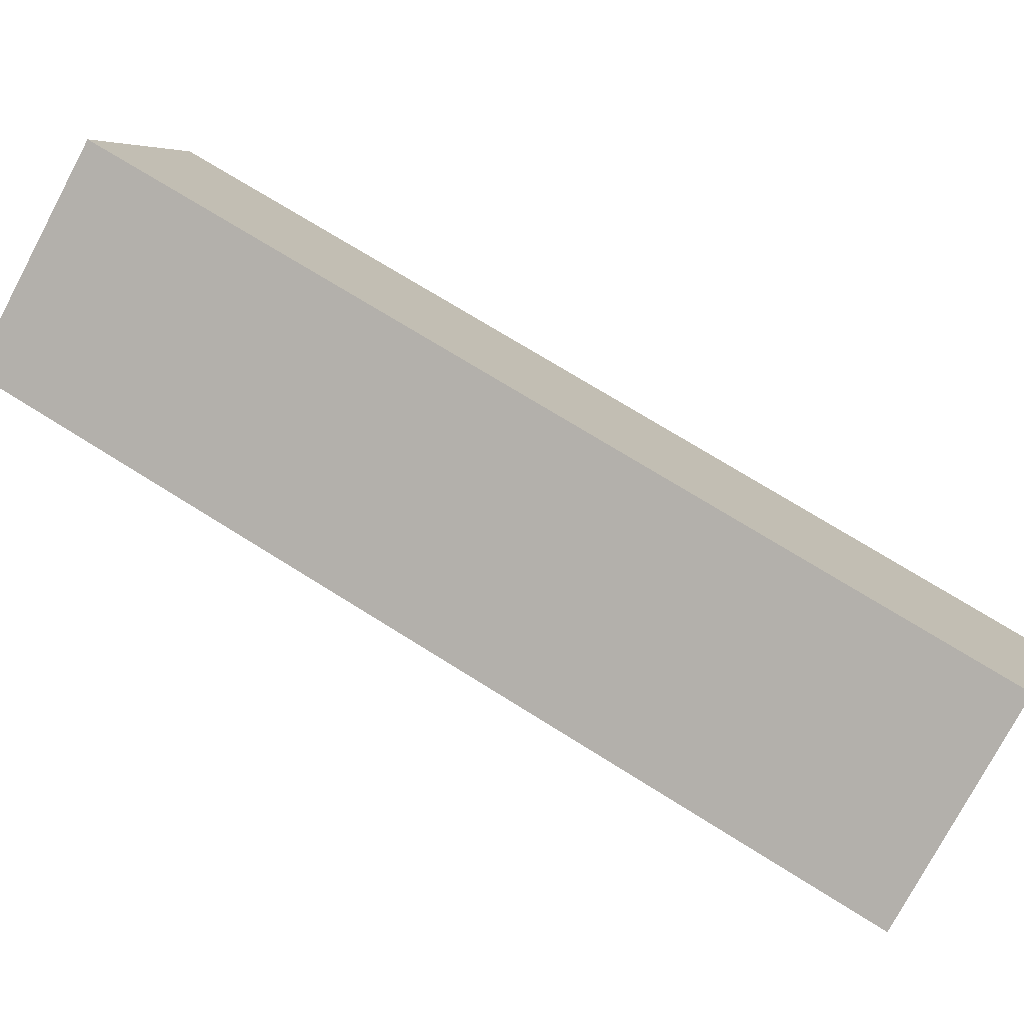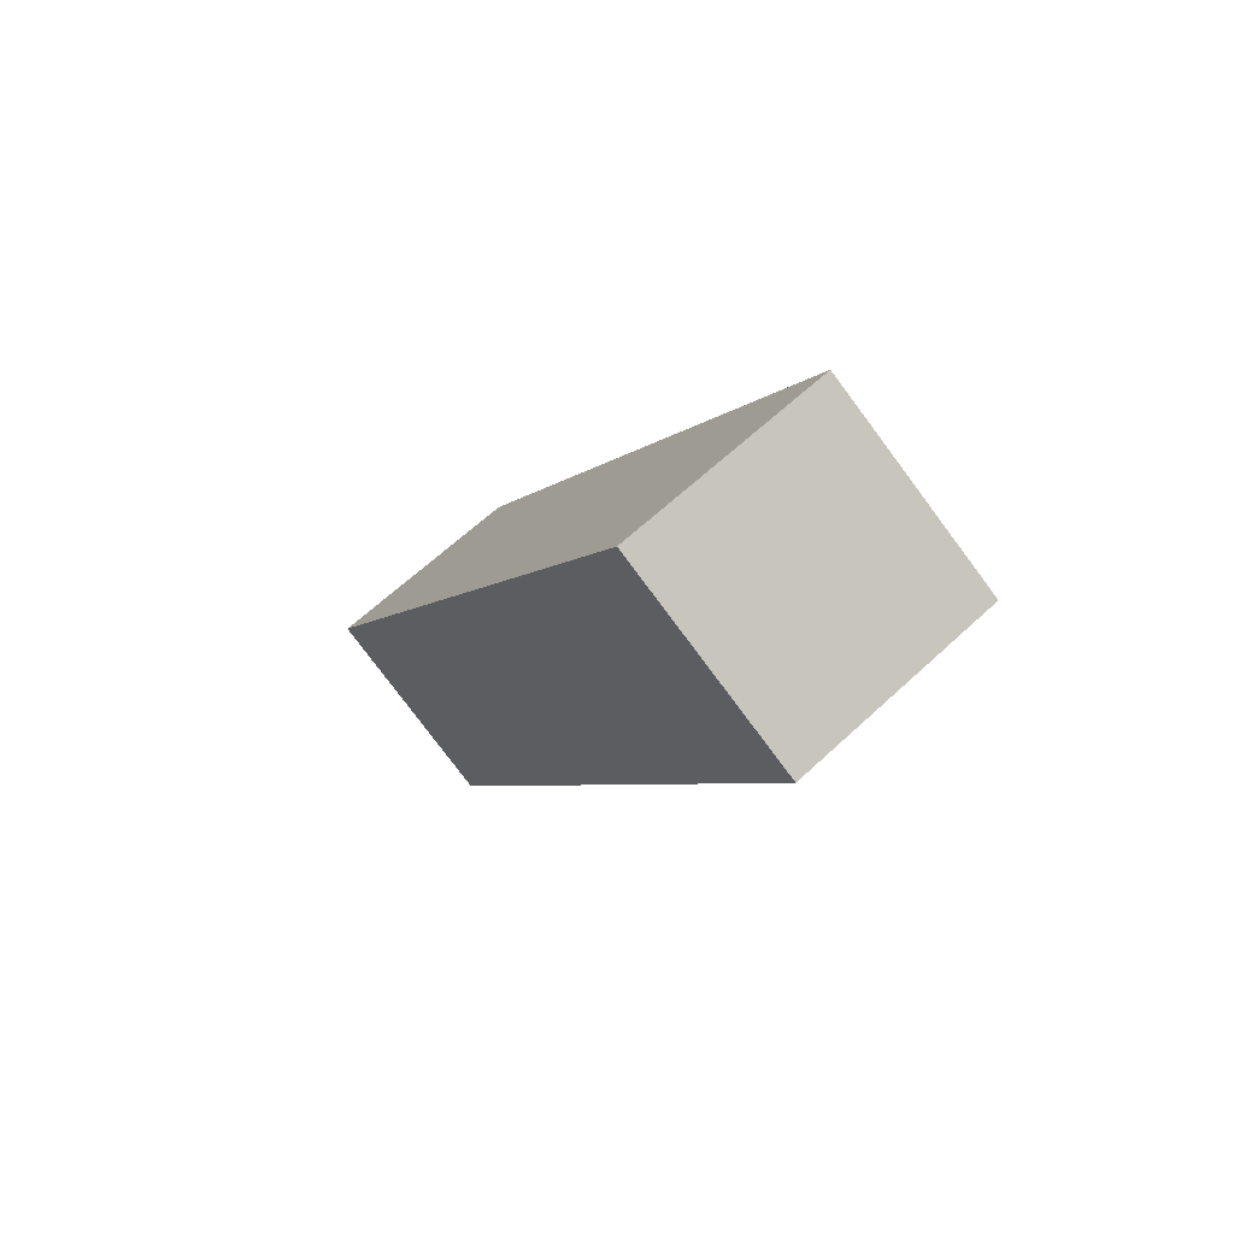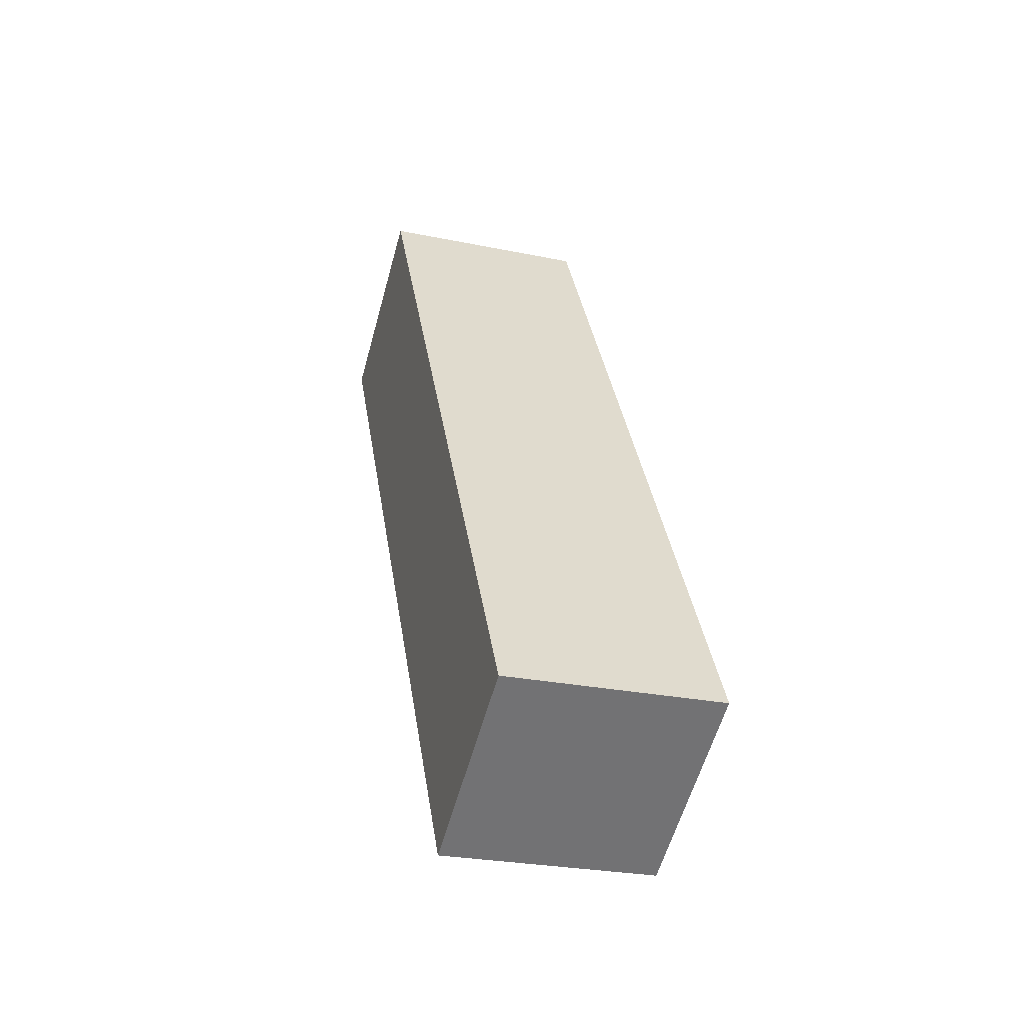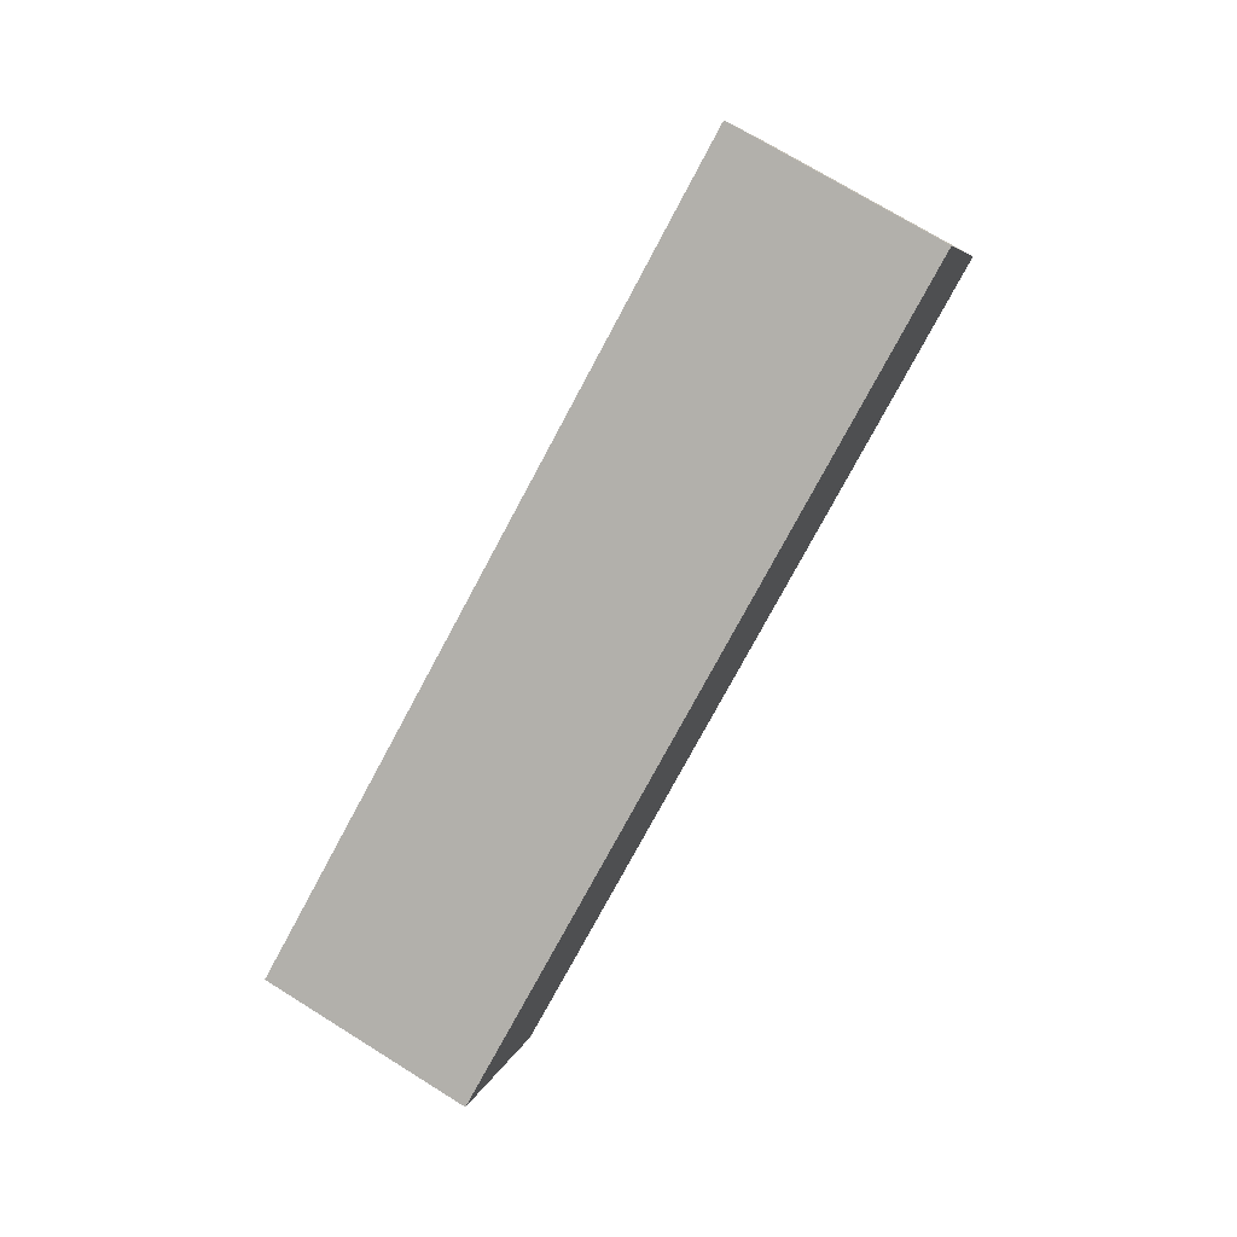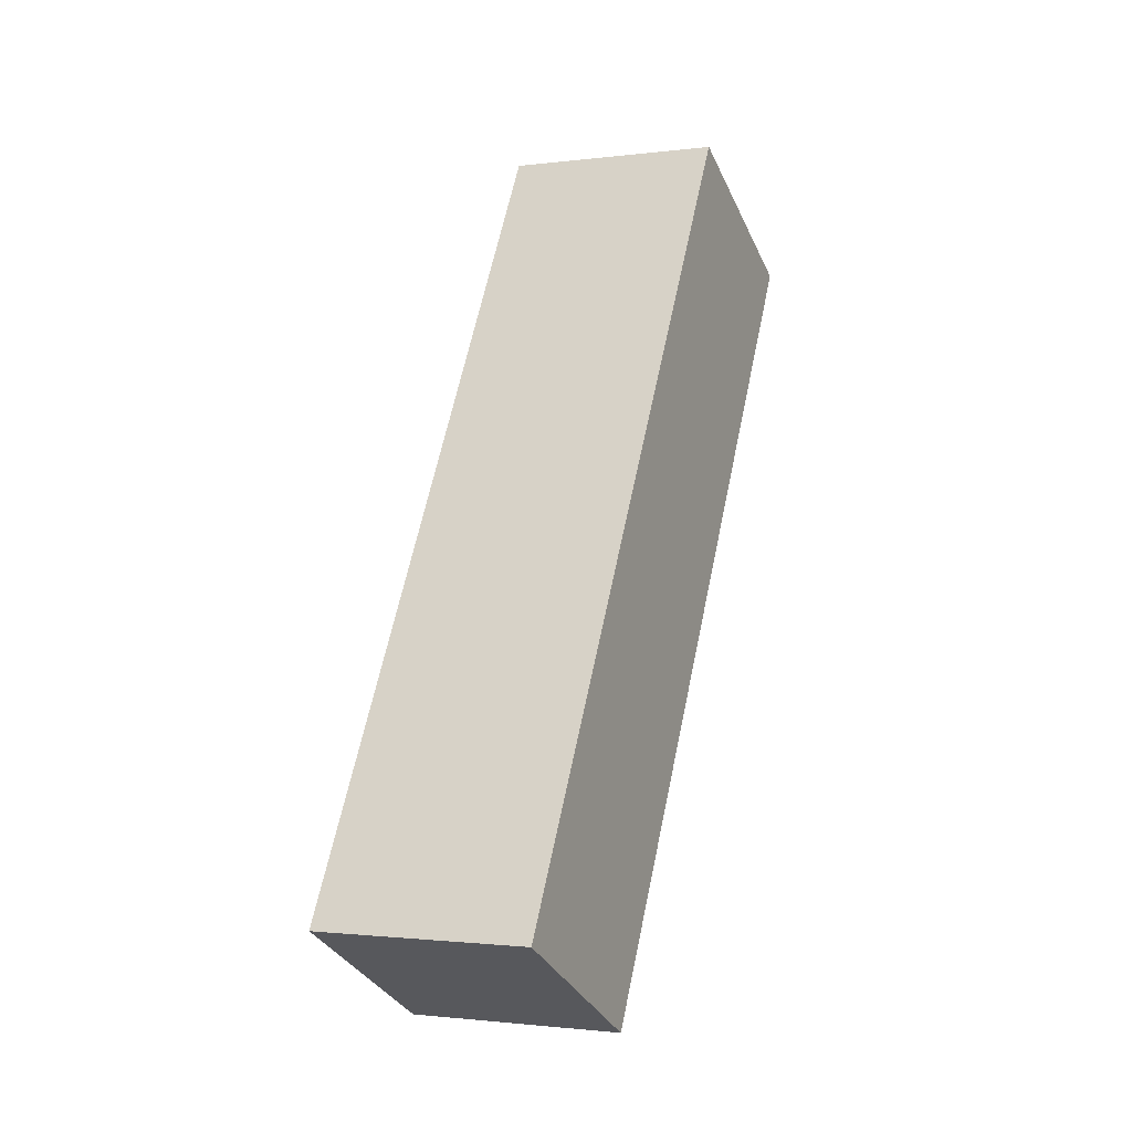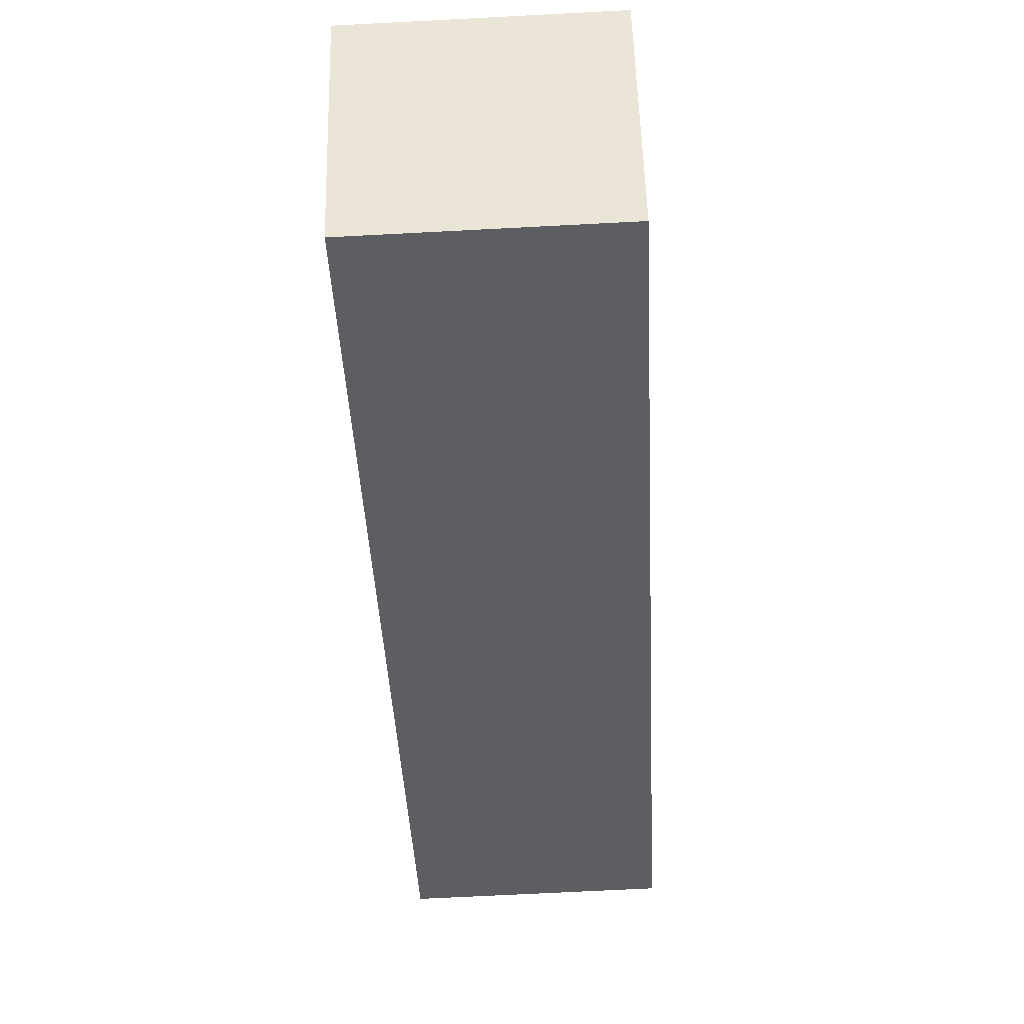
<metadata>
{"format":"obj","ext":"obj","renderer":"f3d","projection":"perspective","resolution":1024,"background":"white","views":[{"elev":5.5,"azim":105.0,"up":"+Z"},{"elev":63.6,"azim":136.8,"up":"+Y"},{"elev":-27.3,"azim":-17.5,"up":"+Y"},{"elev":6.6,"azim":103.3,"up":"+Y"},{"elev":-1.4,"azim":24.7,"up":"+Y"},{"elev":-68.1,"azim":-177.0,"up":"+Z"}]}
</metadata>
<code>
o horn
v 0.03125 1.443 -0.8532
v 0.03125 1.412 -0.9079
v 0.03125 1.224 -0.732
v 0.03125 1.194 -0.7867
v -0.03125 1.412 -0.9079
v -0.03125 1.443 -0.8532
v -0.03125 1.194 -0.7867
v -0.03125 1.224 -0.732
f 4 7 5 2
f 3 4 2 1
f 8 3 1 6
f 7 8 6 5
f 6 1 2 5
f 7 4 3 8

</code>
